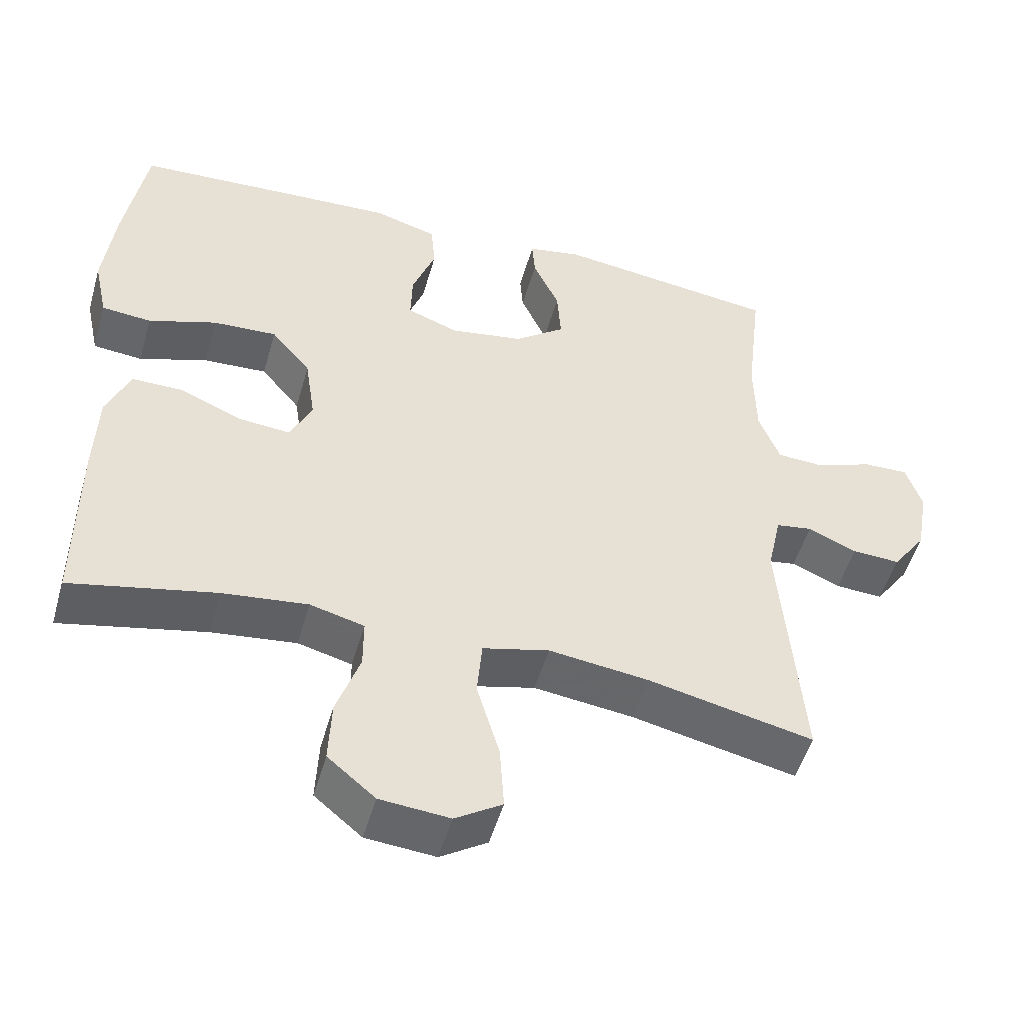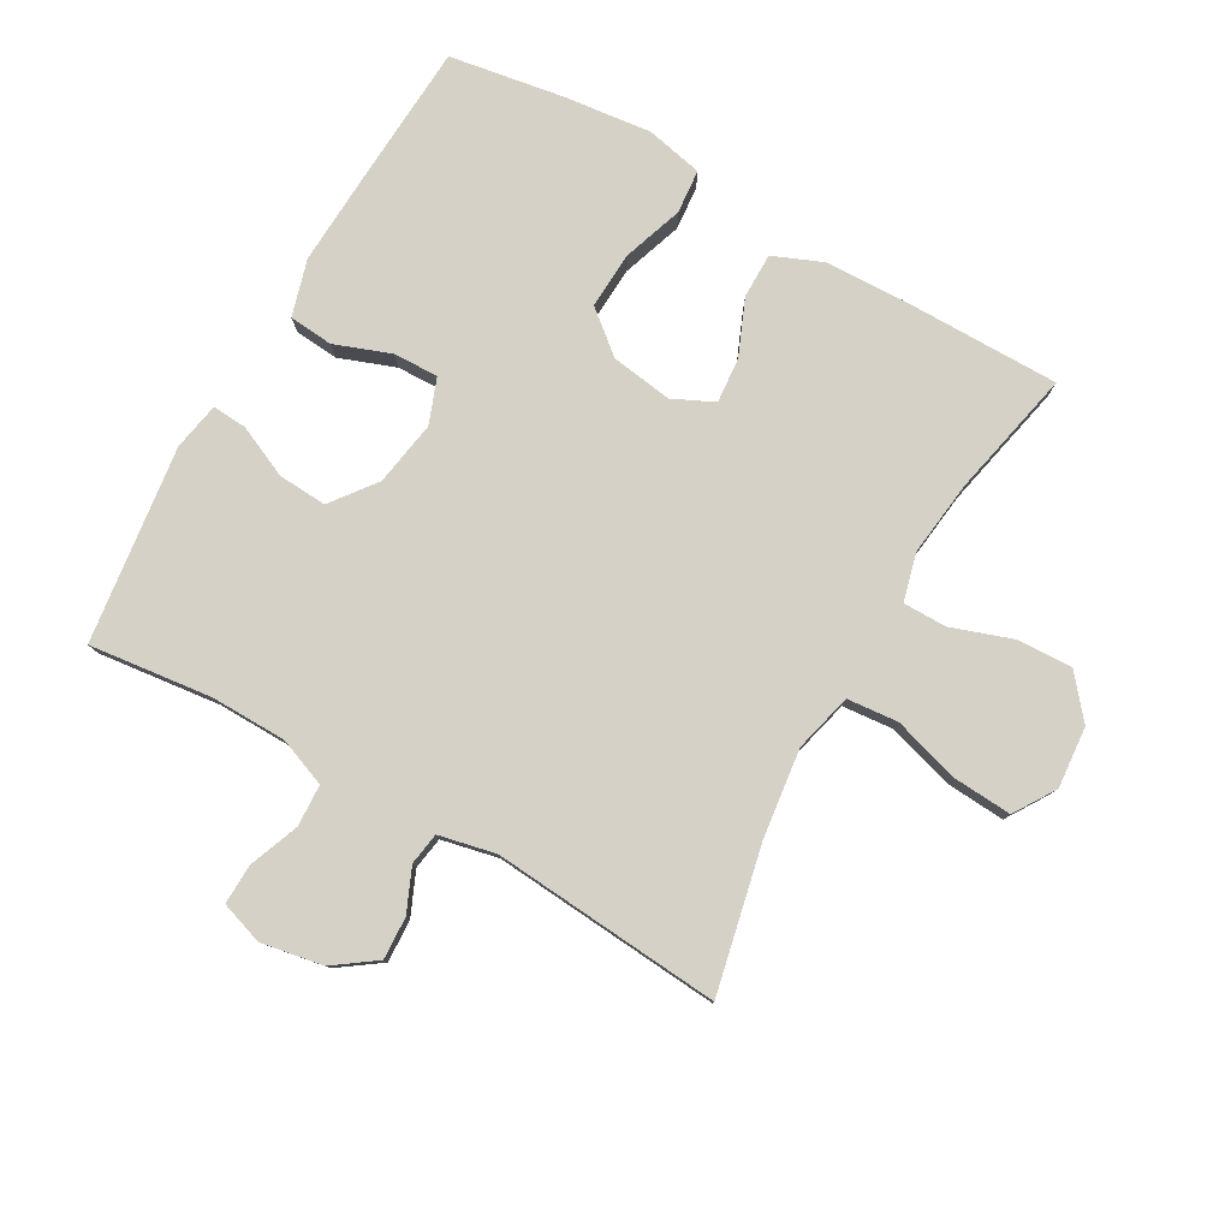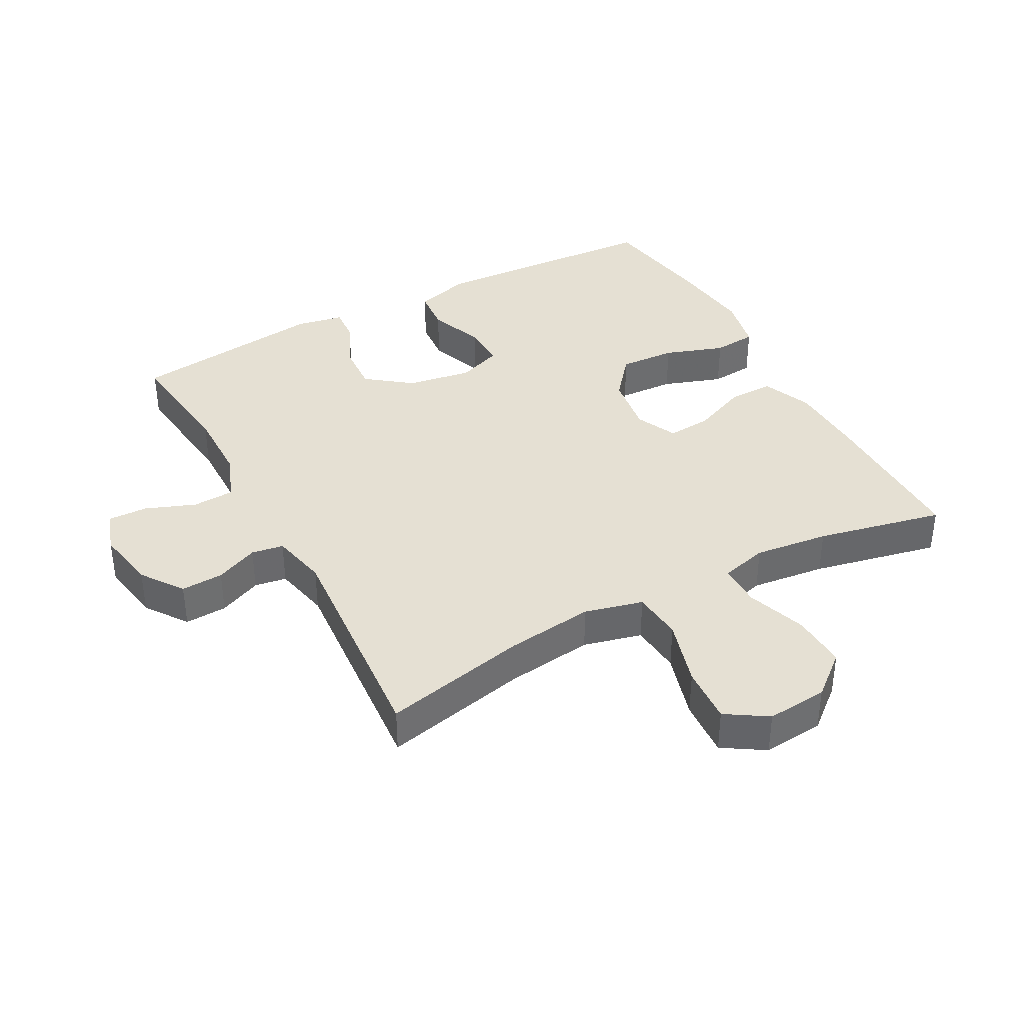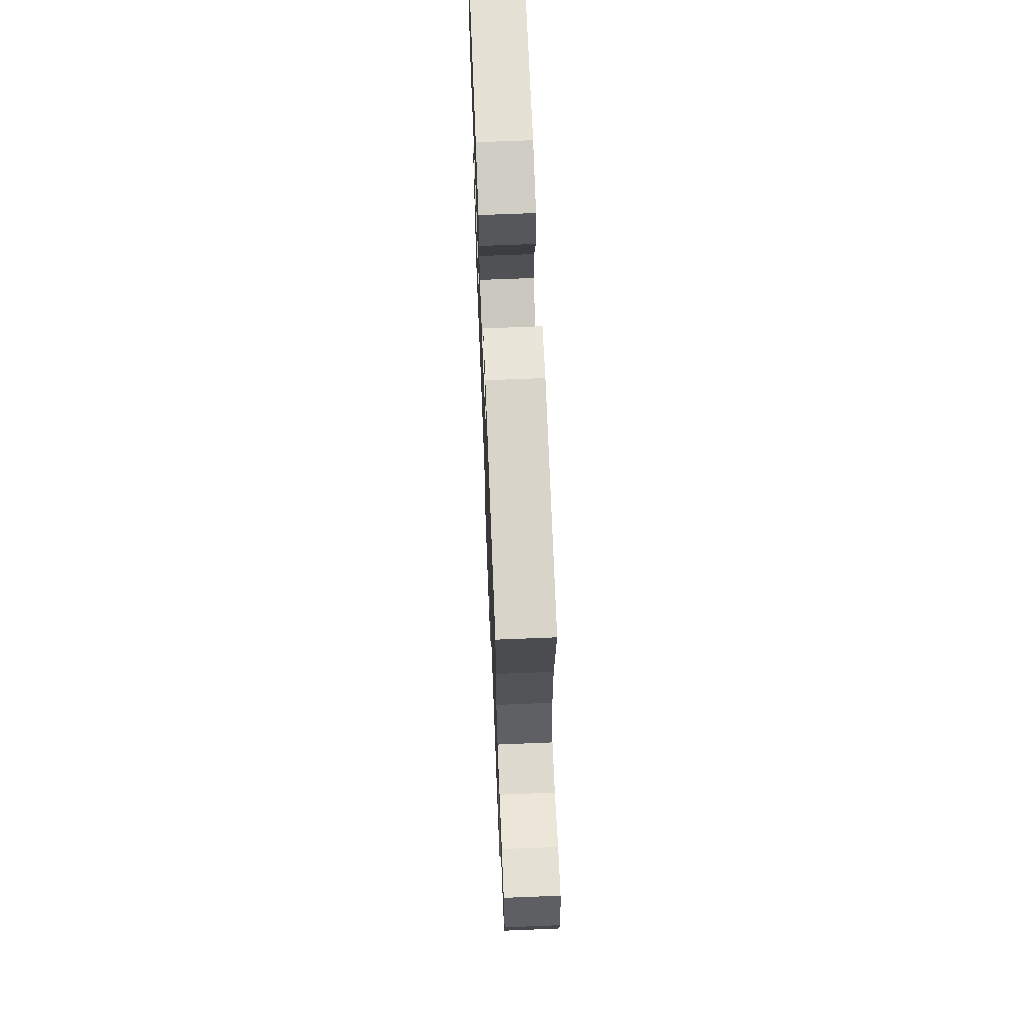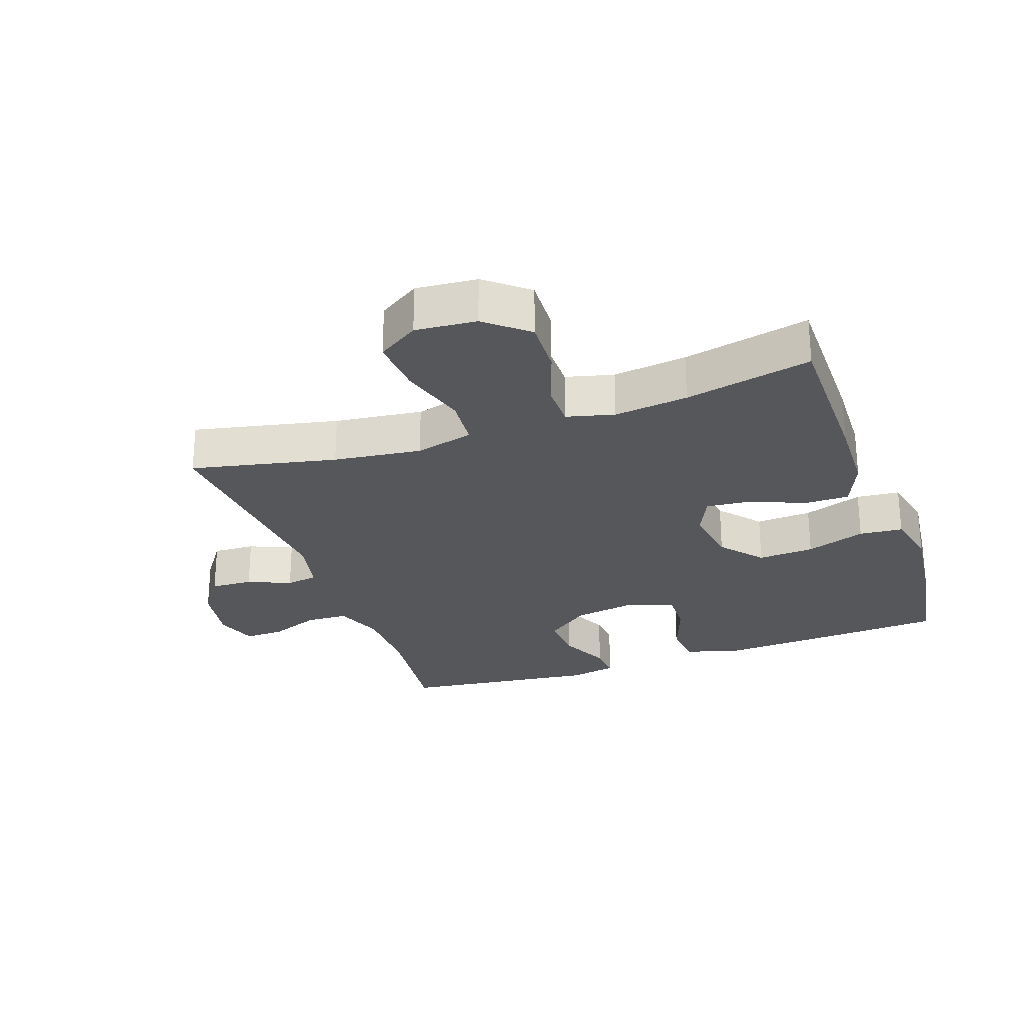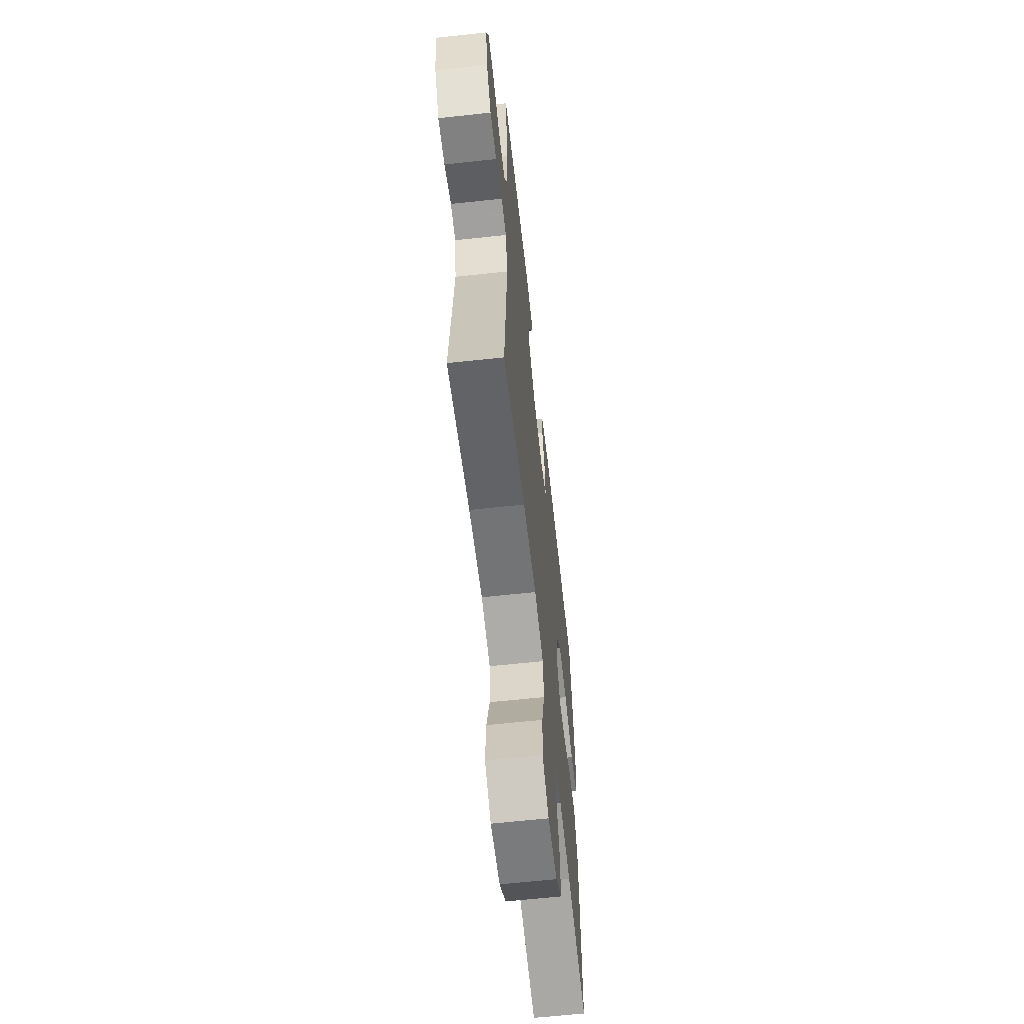
<metadata>
{"format":"obj","ext":"obj","renderer":"f3d","projection":"perspective","resolution":1024,"background":"white","views":[{"elev":-50.9,"azim":-15.9,"up":"+Z"},{"elev":79.5,"azim":119.5,"up":"+Y"},{"elev":38.2,"azim":151.5,"up":"+Y"},{"elev":68.0,"azim":87.7,"up":"+Z"},{"elev":-26.5,"azim":-160.5,"up":"+Y"},{"elev":-63.0,"azim":96.3,"up":"+Z"}]}
</metadata>
<code>
v 0.5 0.07 0.5
v 0.478 0.07 0.31
v 0.48 0.07 0.193
v 0.509 0.07 0.118
v 0.574 0.07 0.115
v 0.652 0.07 0.145
v 0.714 0.07 0.147
v 0.736 0.07 0.081
v 0.719 0.07 -0.015
v 0.673 0.07 -0.08
v 0.607 0.07 -0.077
v 0.54 0.07 -0.048
v 0.49 0.07 -0.056
v 0.471 0.07 -0.144
v 0.5 0.07 -0.5
v 0.274 0.07 -0.451
v 0.137 0.07 -0.434
v 0.046 0.07 -0.457
v 0.039 0.07 -0.536
v 0.07 0.07 -0.641
v 0.076 0.07 -0.731
v 0.012 0.07 -0.772
v -0.083 0.07 -0.764
v -0.148 0.07 -0.71
v -0.144 0.07 -0.623
v -0.112 0.07 -0.53
v -0.112 0.07 -0.462
v -0.186 0.07 -0.443
v -0.302 0.07 -0.457
v -0.5 0.07 -0.5
v -0.5 0.07 -0.252
v -0.496 0.07 -0.13
v -0.464 0.07 -0.053
v -0.394 0.07 -0.053
v -0.308 0.07 -0.089
v -0.238 0.07 -0.095
v -0.208 0.07 -0.031
v -0.222 0.07 0.064
v -0.276 0.07 0.129
v -0.364 0.07 0.124
v -0.457 0.07 0.092
v -0.525 0.07 0.098
v -0.544 0.07 0.186
v -0.529 0.07 0.32
v -0.5 0.07 0.5
v -0.267 0.07 0.514
v -0.134 0.07 0.521
v -0.047 0.07 0.496
v -0.041 0.07 0.428
v -0.073 0.07 0.341
v -0.075 0.07 0.271
v -0.005 0.07 0.245
v 0.096 0.07 0.262
v 0.165 0.07 0.315
v 0.16 0.07 0.391
v 0.124 0.07 0.47
v 0.12 0.07 0.524
v 0.194 0.07 0.538
v 0.5 0 0.5
v 0.478 0 0.31
v 0.48 0 0.193
v 0.509 0 0.118
v 0.574 0 0.115
v 0.652 0 0.145
v 0.714 0 0.147
v 0.736 0 0.081
v 0.719 0 -0.015
v 0.673 0 -0.08
v 0.607 0 -0.077
v 0.54 0 -0.048
v 0.49 0 -0.056
v 0.471 0 -0.144
v 0.5 0 -0.5
v 0.274 0 -0.451
v 0.137 0 -0.434
v 0.046 0 -0.457
v 0.039 0 -0.536
v 0.07 0 -0.641
v 0.076 0 -0.731
v 0.012 0 -0.772
v -0.083 0 -0.764
v -0.148 0 -0.71
v -0.144 0 -0.623
v -0.112 0 -0.53
v -0.112 0 -0.462
v -0.186 0 -0.443
v -0.302 0 -0.457
v -0.5 0 -0.5
v -0.5 0 -0.252
v -0.496 0 -0.13
v -0.464 0 -0.053
v -0.394 0 -0.053
v -0.308 0 -0.089
v -0.238 0 -0.095
v -0.208 0 -0.031
v -0.222 0 0.064
v -0.276 0 0.129
v -0.364 0 0.124
v -0.457 0 0.092
v -0.525 0 0.098
v -0.544 0 0.186
v -0.529 0 0.32
v -0.5 0 0.5
v -0.267 0 0.514
v -0.134 0 0.521
v -0.047 0 0.496
v -0.041 0 0.428
v -0.073 0 0.341
v -0.075 0 0.271
v -0.005 0 0.245
v 0.096 0 0.262
v 0.165 0 0.315
v 0.16 0 0.391
v 0.124 0 0.47
v 0.12 0 0.524
v 0.194 0 0.538
f 58 1 2
f 57 58 2
f 56 57 2
f 55 56 2
f 54 55 2 3
f 53 54 3 4
f 52 53 4
f 48 49 50
f 47 48 50
f 46 47 50
f 45 46 50
f 44 45 50
f 43 44 50
f 42 43 50
f 41 42 50
f 40 41 50
f 39 40 50 51
f 38 39 51 52
f 33 34 35
f 32 33 35
f 31 32 35
f 30 31 35
f 29 30 35
f 28 29 35 36
f 27 28 36 37
f 24 25 26
f 23 24 26
f 22 23 26
f 21 22 26
f 20 21 26
f 19 20 26
f 18 19 26 27
f 38 52 4
f 37 38 4
f 27 37 4
f 18 27 4
f 17 18 4
f 10 11 12
f 9 10 12
f 8 9 12
f 7 8 12
f 6 7 12
f 5 6 12
f 5 12 13
f 4 5 13
f 17 4 13
f 16 17 13
f 14 15 16
f 13 14 16
f 60 59 116
f 60 116 115
f 60 115 114
f 60 114 113
f 61 60 113 112
f 62 61 112 111
f 62 111 110
f 108 107 106
f 108 106 105
f 108 105 104
f 108 104 103
f 108 103 102
f 108 102 101
f 108 101 100
f 108 100 99
f 108 99 98
f 109 108 98 97
f 110 109 97 96
f 93 92 91
f 93 91 90
f 93 90 89
f 93 89 88
f 93 88 87
f 94 93 87 86
f 95 94 86 85
f 84 83 82
f 84 82 81
f 84 81 80
f 84 80 79
f 84 79 78
f 84 78 77
f 85 84 77 76
f 62 110 96
f 62 96 95
f 62 95 85
f 62 85 76
f 62 76 75
f 70 69 68
f 70 68 67
f 70 67 66
f 70 66 65
f 70 65 64
f 70 64 63
f 71 70 63
f 71 63 62
f 71 62 75
f 71 75 74
f 74 73 72
f 74 72 71
f 1 59 60 2
f 2 60 61 3
f 3 61 62 4
f 4 62 63 5
f 5 63 64 6
f 6 64 65 7
f 7 65 66 8
f 8 66 67 9
f 9 67 68 10
f 10 68 69 11
f 11 69 70 12
f 12 70 71 13
f 13 71 72 14
f 14 72 73 15
f 15 73 74 16
f 16 74 75 17
f 17 75 76 18
f 18 76 77 19
f 19 77 78 20
f 20 78 79 21
f 21 79 80 22
f 22 80 81 23
f 23 81 82 24
f 24 82 83 25
f 25 83 84 26
f 26 84 85 27
f 27 85 86 28
f 28 86 87 29
f 29 87 88 30
f 30 88 89 31
f 31 89 90 32
f 32 90 91 33
f 33 91 92 34
f 34 92 93 35
f 35 93 94 36
f 36 94 95 37
f 37 95 96 38
f 38 96 97 39
f 39 97 98 40
f 40 98 99 41
f 41 99 100 42
f 42 100 101 43
f 43 101 102 44
f 44 102 103 45
f 45 103 104 46
f 46 104 105 47
f 47 105 106 48
f 48 106 107 49
f 49 107 108 50
f 50 108 109 51
f 51 109 110 52
f 52 110 111 53
f 53 111 112 54
f 54 112 113 55
f 55 113 114 56
f 56 114 115 57
f 57 115 116 58
f 58 116 59 1

</code>
